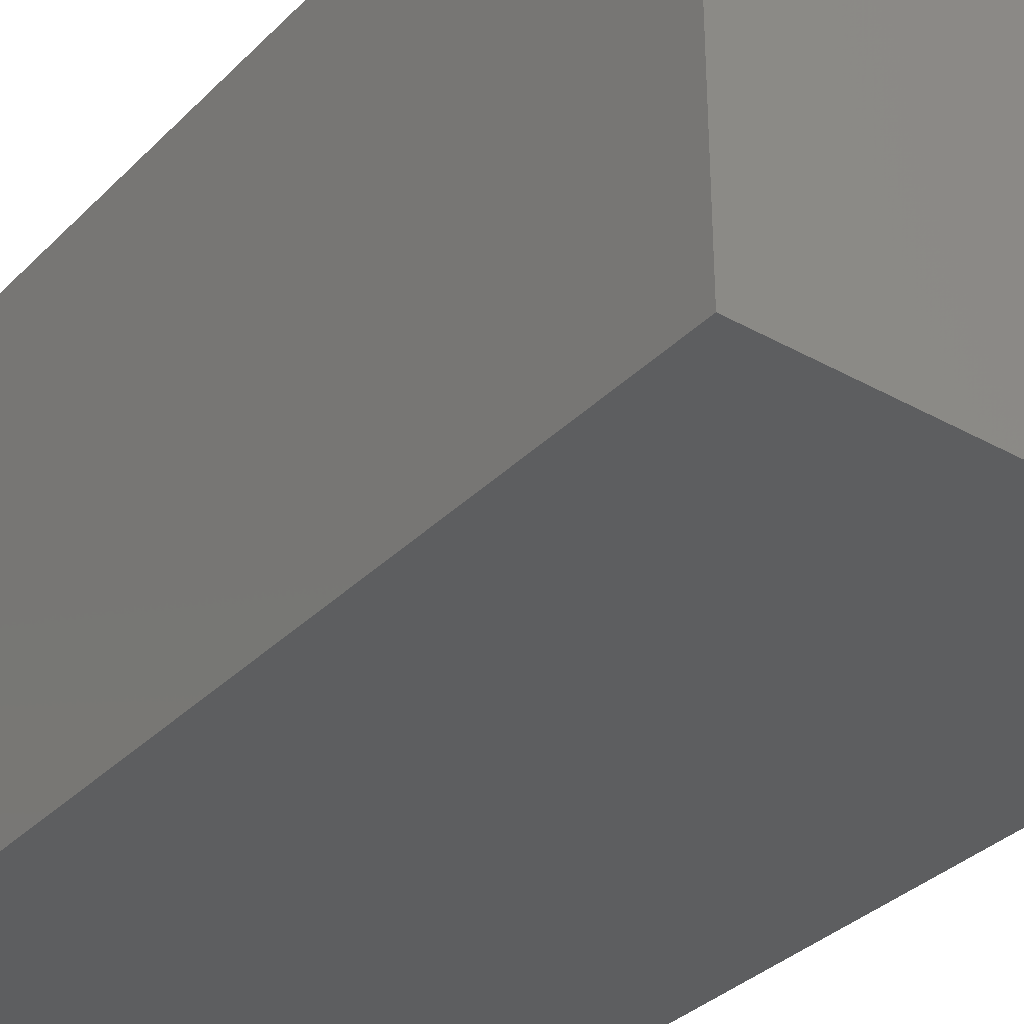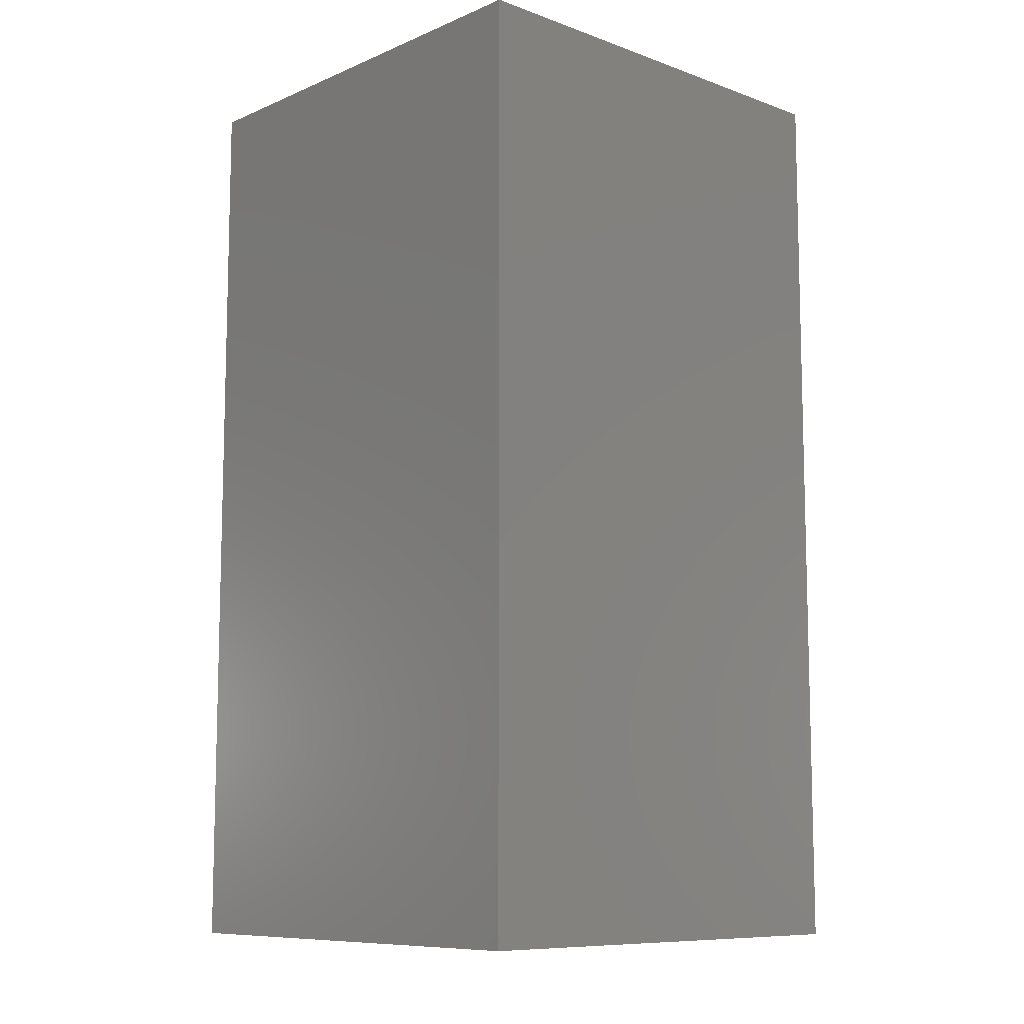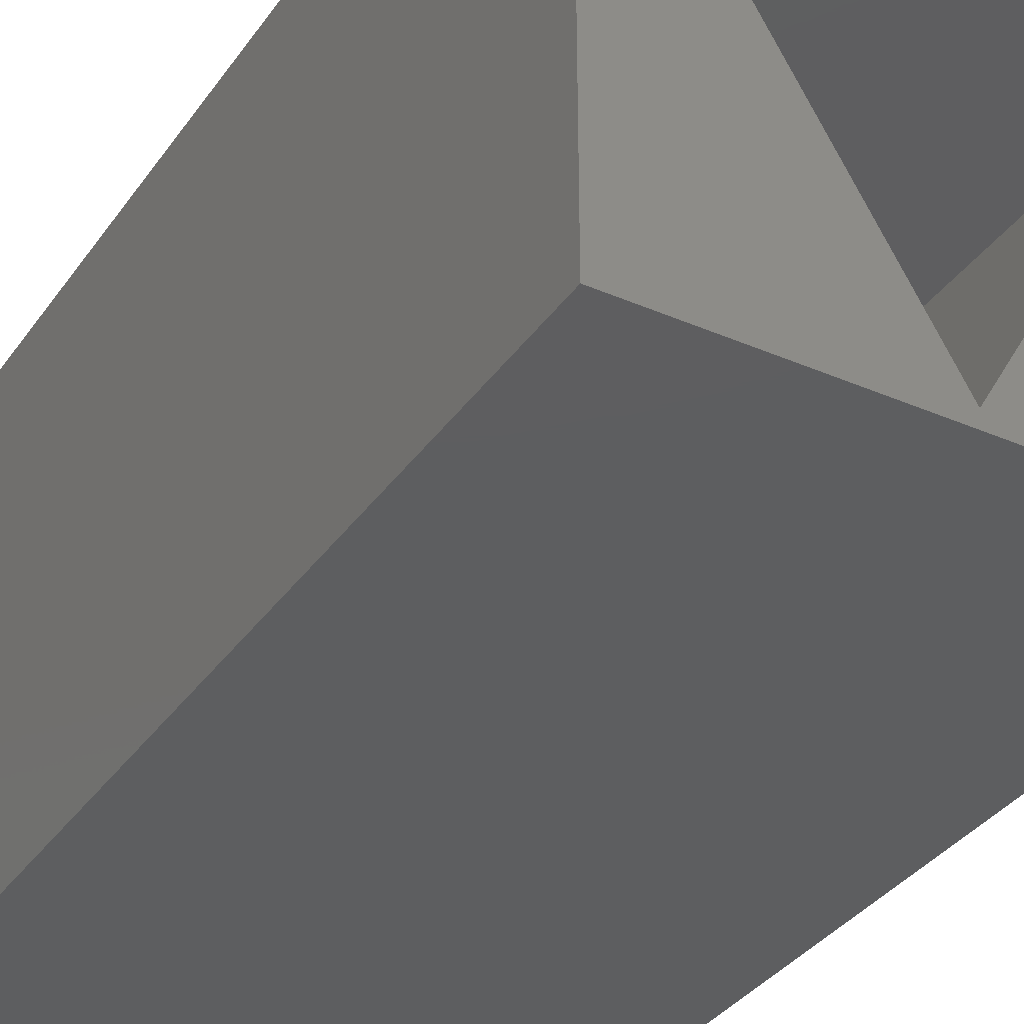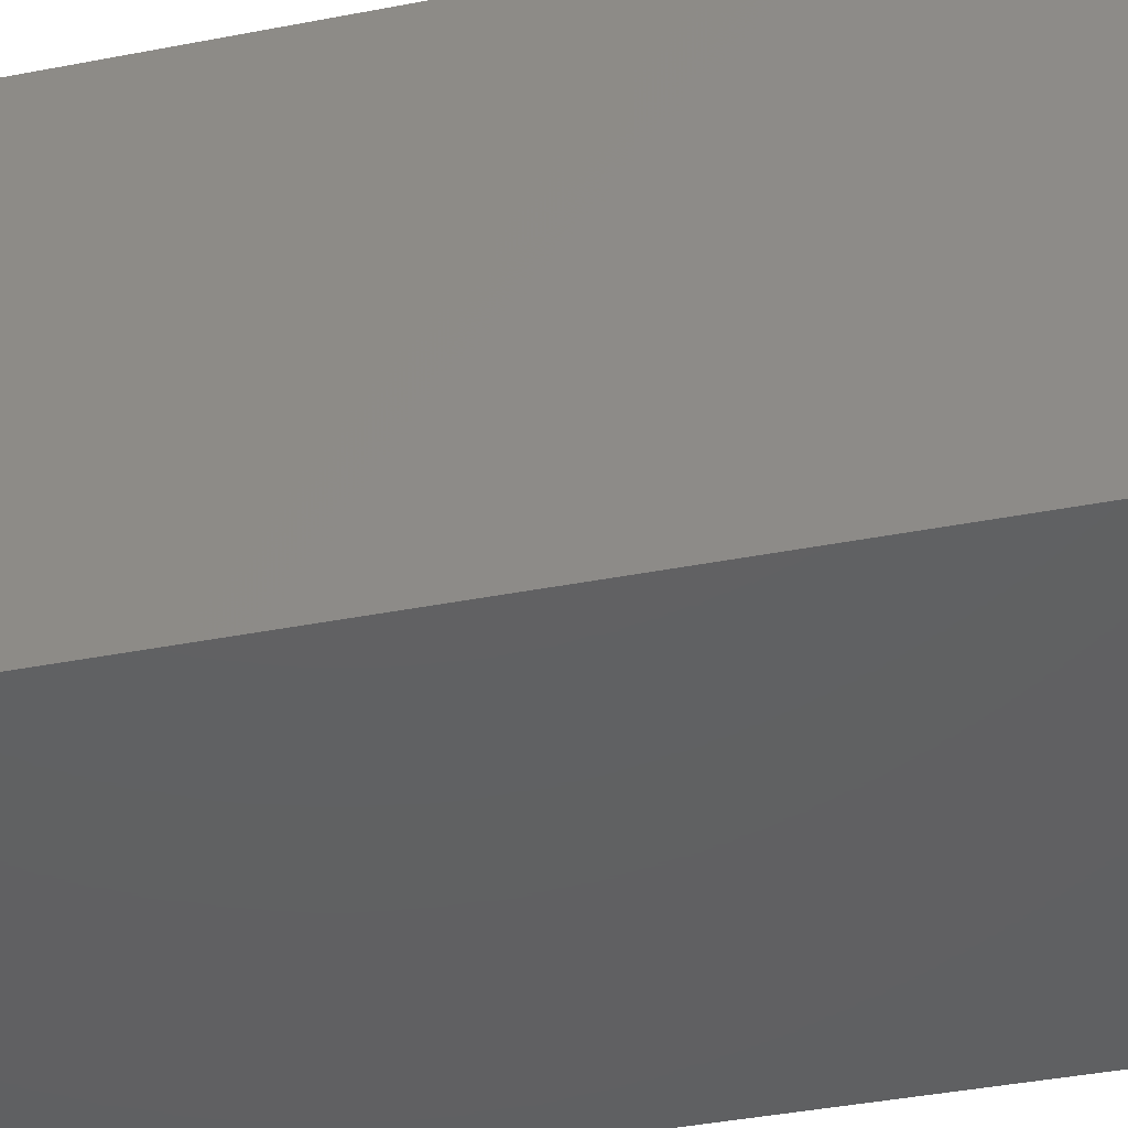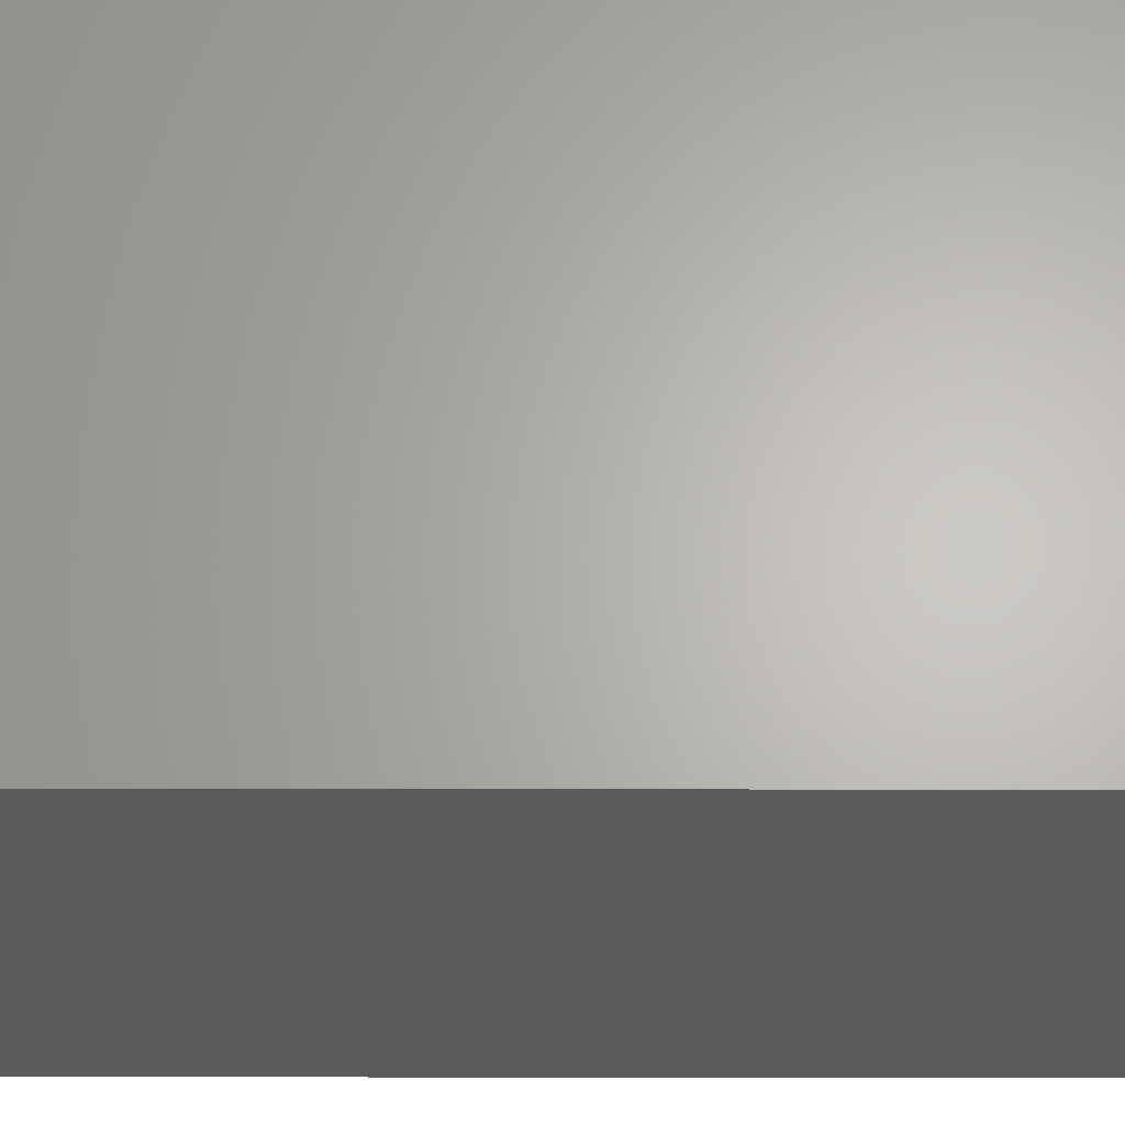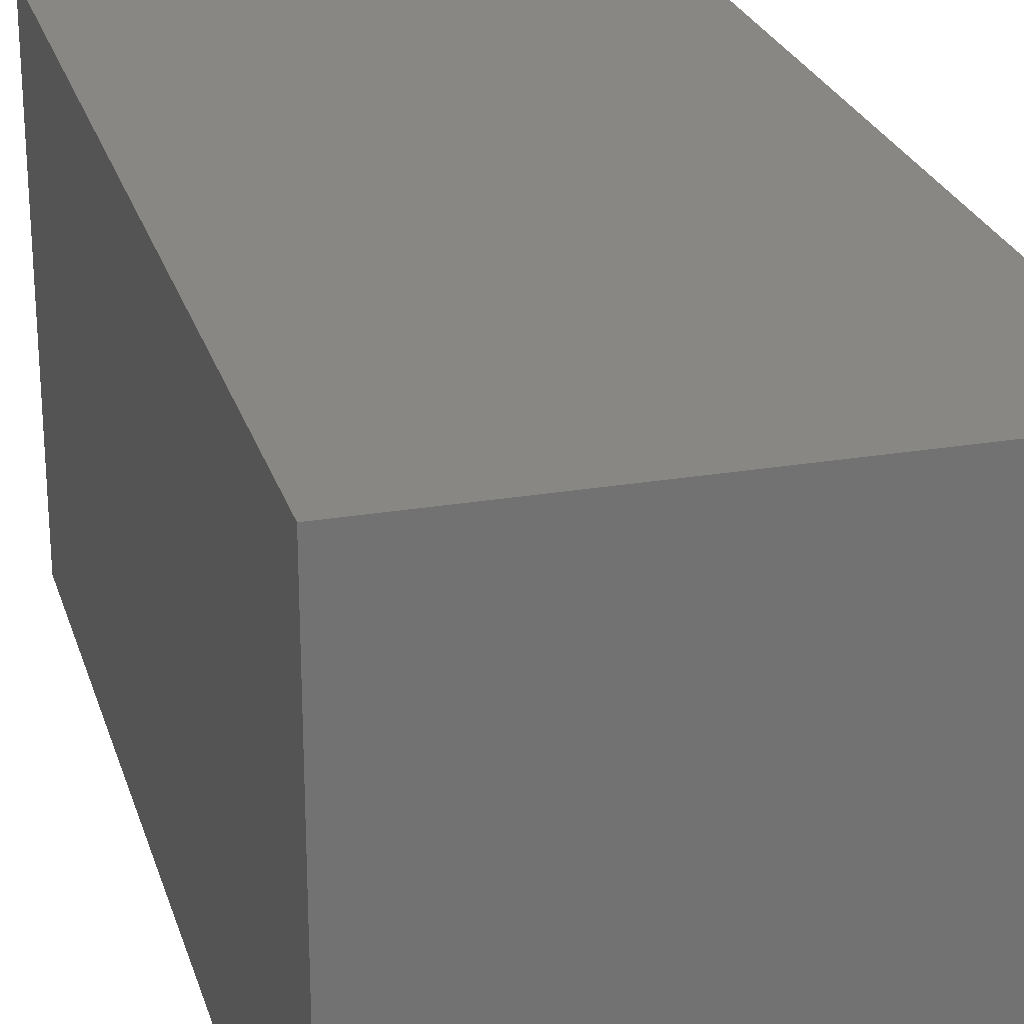
<metadata>
{"format":"stl","ext":"stl","renderer":"f3d","projection":"perspective","resolution":1024,"background":"white","views":[{"elev":-34.1,"azim":142.8,"up":"+Y"},{"elev":-9.4,"azim":47.2,"up":"+Z"},{"elev":-35.0,"azim":-30.1,"up":"+Y"},{"elev":-42.5,"azim":-77.1,"up":"+Y"},{"elev":-25.2,"azim":89.8,"up":"+Y"},{"elev":25.0,"azim":164.6,"up":"+Y"}]}
</metadata>
<code>
# stl→obj: 14 verts, 24 faces
v 5 0 10
v 5 5 0
v 5 5 10
v 5 0 0
v 4.535 3.675 10
v 0.4648 3.675 10
v 0 5 10
v 2.5 0.15 10
v 0 0 10
v 2.5 0.15 1
v 4.535 3.675 1
v 0.4648 3.675 1
v 0 0 0
v 0 5 0
f 1 2 3
f 2 1 4
f 3 5 1
f 3 6 5
f 6 3 7
f 8 1 5
f 8 9 1
f 6 9 8
f 9 6 7
f 10 11 12
f 13 7 14
f 7 13 9
f 2 7 3
f 7 2 14
f 13 1 9
f 1 13 4
f 12 5 6
f 5 12 11
f 8 12 6
f 12 8 10
f 10 5 11
f 5 10 8
f 13 2 4
f 2 13 14

</code>
